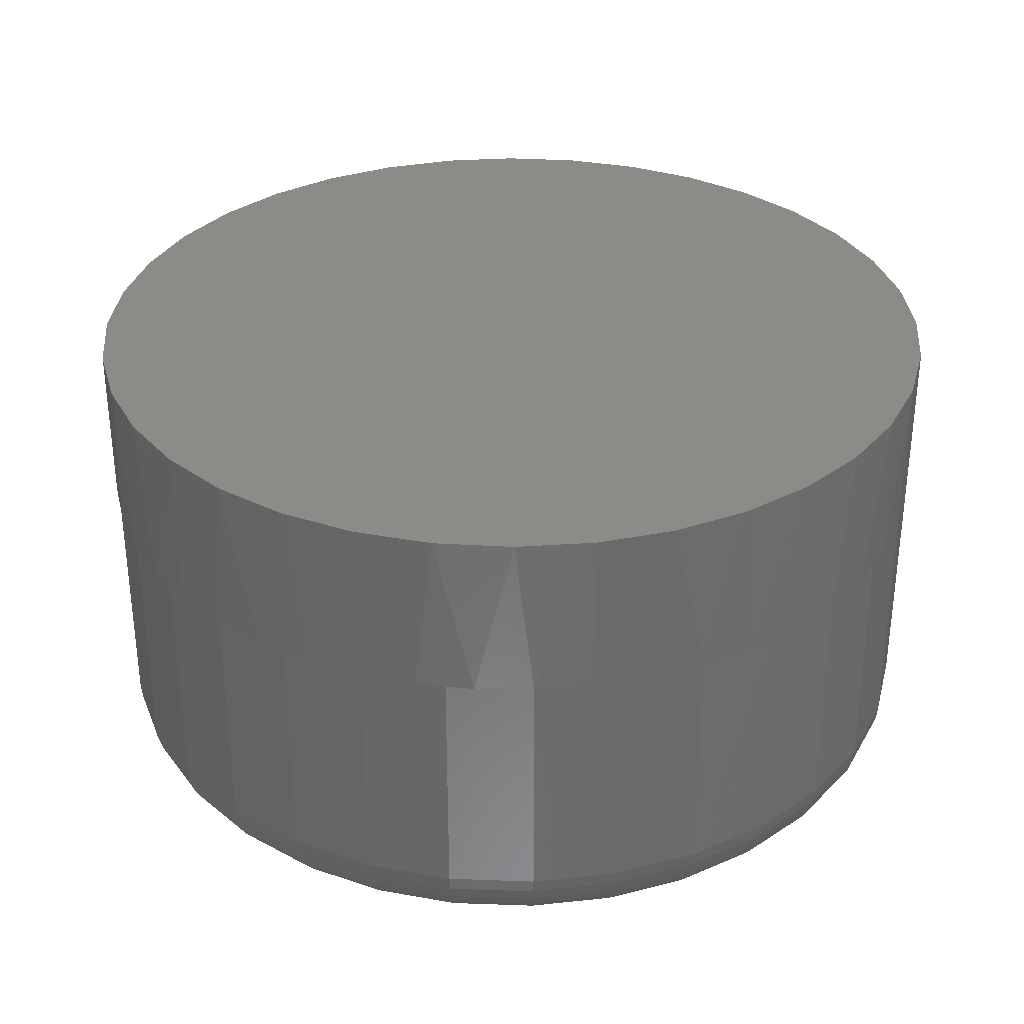
<metadata>
{"format":"stl","ext":"stl","renderer":"f3d","projection":"perspective","resolution":1024,"background":"white","views":[{"elev":32.6,"azim":109.7,"up":"+Z"}]}
</metadata>
<code>
# stl→obj: 376 verts, 724 faces
v 0.00477 0.3798 -0.3359
v 0.07886 0.3725 -0.3359
v -0.06932 0.3725 -0.3359
v 0.00477 -0.3798 -0.3359
v -0.06932 -0.3725 -0.3359
v 0.07886 -0.3725 -0.3359
v -0.1406 -0.3509 -0.3359
v 0.1501 -0.3509 -0.3359
v -0.2062 -0.3158 -0.3359
v 0.2158 -0.3158 -0.3359
v -0.2638 -0.2685 -0.3359
v 0.2733 -0.2685 -0.3359
v -0.311 -0.211 -0.3359
v 0.3205 -0.211 -0.3359
v -0.3461 -0.1453 -0.3359
v 0.3556 -0.1453 -0.3359
v -0.3677 -0.07409 -0.3359
v 0.3772 -0.07409 -0.3359
v -0.375 -2.944e-16 -0.3359
v 0.3845 -9.657e-17 -0.3359
v -0.3677 0.07409 -0.3359
v 0.3772 0.07409 -0.3359
v -0.3461 0.1453 -0.3359
v 0.3556 0.1453 -0.3359
v -0.311 0.211 -0.3359
v 0.3205 0.211 -0.3359
v -0.2638 0.2685 -0.3359
v 0.2733 0.2685 -0.3359
v -0.2062 0.3158 -0.3359
v 0.2158 0.3158 -0.3359
v -0.1406 0.3509 -0.3359
v 0.1501 0.3509 -0.3359
v 0.18 -0.423 -0.2578
v 0.09544 -0.4488 0
v 0.0941 -0.4491 -0.2578
v 0.006332 -0.4579 0.1719
v -0.07337 -0.4512 0.1719
v 0.00477 -0.4579 -0.2578
v -0.08456 -0.4491 -0.2578
v -0.1507 -0.4307 0.1719
v -0.1705 -0.423 -0.2578
v -0.2233 -0.3971 0.1719
v -0.2496 -0.3807 -0.2578
v -0.2889 -0.3513 0.1719
v -0.319 -0.3238 -0.2578
v -0.3456 -0.2949 0.1719
v -0.376 -0.2544 -0.2578
v -0.3915 -0.2294 0.1719
v -0.4183 -0.1752 -0.2578
v -0.4254 -0.1569 0.1719
v -0.4443 -0.08933 -0.2578
v 0.006332 -0.4579 0
v 0.4627 -9.255e-16 -0.2578
v 0.4627 0 0
v 0.4539 -0.08933 -0.2578
v 0.4539 -0.08914 0
v 0.4278 -0.1752 -0.2578
v 0.428 -0.1749 0
v 0.3855 -0.2544 -0.2578
v 0.3858 -0.2539 0
v 0.3286 -0.3238 -0.2578
v 0.3291 -0.3232 0
v 0.2592 -0.3807 -0.2578
v 0.26 -0.3802 0
v 0.1811 -0.4226 0
v -0.4531 5.607e-17 0.1719
v -0.4531 5.607e-17 -0.2578
v -0.4461 -0.07968 0.1719
v 0.006332 0.4579 0
v 0.0941 0.4491 -0.2578
v 0.00477 0.4579 -0.2578
v 0.09544 0.4488 0
v -0.4443 0.08933 -0.2578
v -0.4254 0.1569 0.1719
v -0.4183 0.1752 -0.2578
v -0.3915 0.2294 0.1719
v -0.376 0.2544 -0.2578
v -0.3456 0.2949 0.1719
v -0.319 0.3238 -0.2578
v -0.2889 0.3513 0.1719
v -0.2496 0.3807 -0.2578
v -0.2233 0.3971 0.1719
v -0.1705 0.423 -0.2578
v -0.1507 0.4307 0.1719
v -0.08456 0.4491 -0.2578
v -0.07337 0.4512 0.1719
v 0.18 0.423 -0.2578
v 0.006332 0.4579 0.1719
v -0.4461 0.07968 0.1719
v 0.4539 0.08914 0
v 0.4539 0.08933 -0.2578
v 0.428 0.1749 0
v 0.4278 0.1752 -0.2578
v 0.3858 0.2539 0
v 0.3855 0.2544 -0.2578
v 0.3291 0.3232 0
v 0.3286 0.3238 -0.2578
v 0.26 0.3802 0
v 0.2592 0.3807 -0.2578
v 0.1811 0.4226 0
v 0.4612 8.327e-17 -0.2731
v 0.4524 -0.08904 -0.2731
v 0.4567 8.327e-17 -0.2877
v 0.448 -0.08817 -0.2877
v 0.4495 8.327e-17 -0.3012
v 0.441 -0.08676 -0.3012
v 0.4398 5.551e-17 -0.3131
v 0.4314 -0.08487 -0.3131
v 0.4279 8.327e-17 -0.3228
v 0.4198 -0.08256 -0.3228
v 0.4144 8.327e-17 -0.33
v 0.4066 -0.07992 -0.33
v 0.3998 5.551e-17 -0.3344
v 0.3922 -0.07706 -0.3344
v -0.4429 -0.08904 -0.2731
v -0.4516 -2.22e-16 -0.2731
v -0.4385 -0.08817 -0.2877
v -0.4472 -2.498e-16 -0.2877
v -0.4314 -0.08676 -0.3012
v -0.44 -2.22e-16 -0.3012
v -0.4219 -0.08487 -0.3131
v -0.4302 -2.498e-16 -0.3131
v -0.4103 -0.08256 -0.3228
v -0.4184 -2.776e-16 -0.3228
v -0.397 -0.07992 -0.33
v -0.4049 -2.776e-16 -0.33
v -0.3827 -0.07706 -0.3344
v -0.3902 -2.498e-16 -0.3344
v -0.4169 -0.1747 -0.2731
v -0.4128 -0.173 -0.2877
v -0.4061 -0.1702 -0.3012
v -0.3971 -0.1665 -0.3131
v -0.3862 -0.1619 -0.3228
v -0.3737 -0.1568 -0.33
v -0.3602 -0.1512 -0.3344
v -0.3747 -0.2536 -0.2731
v -0.371 -0.2511 -0.2877
v -0.365 -0.2471 -0.3012
v -0.3569 -0.2417 -0.3131
v -0.3471 -0.2351 -0.3228
v -0.3359 -0.2276 -0.33
v -0.3237 -0.2195 -0.3344
v -0.3179 -0.3227 -0.2731
v -0.3148 -0.3196 -0.2877
v -0.3097 -0.3145 -0.3012
v -0.3028 -0.3076 -0.3131
v -0.2945 -0.2992 -0.3228
v -0.2849 -0.2897 -0.33
v -0.2745 -0.2793 -0.3344
v -0.2488 -0.3795 -0.2731
v -0.2463 -0.3758 -0.2877
v -0.2423 -0.3698 -0.3012
v -0.2369 -0.3617 -0.3131
v -0.2303 -0.3519 -0.3228
v -0.2228 -0.3406 -0.33
v -0.2147 -0.3284 -0.3344
v -0.1699 -0.4217 -0.2731
v -0.1682 -0.4175 -0.2877
v -0.1654 -0.4109 -0.3012
v -0.1617 -0.4019 -0.3131
v -0.1572 -0.391 -0.3228
v -0.152 -0.3785 -0.33
v -0.1464 -0.3649 -0.3344
v -0.08427 -0.4476 -0.2731
v -0.0834 -0.4433 -0.2877
v -0.08199 -0.4362 -0.3012
v -0.0801 -0.4267 -0.3131
v -0.07779 -0.415 -0.3228
v -0.07515 -0.4018 -0.33
v -0.07229 -0.3874 -0.3344
v 0.00477 -0.4564 -0.2731
v 0.00477 -0.4519 -0.2877
v 0.00477 -0.4447 -0.3012
v 0.00477 -0.435 -0.3131
v 0.00477 -0.4232 -0.3228
v 0.00477 -0.4097 -0.33
v 0.00477 -0.395 -0.3344
v 0.09381 -0.4476 -0.2731
v 0.09294 -0.4433 -0.2877
v 0.09153 -0.4362 -0.3012
v 0.08964 -0.4267 -0.3131
v 0.08733 -0.415 -0.3228
v 0.08469 -0.4018 -0.33
v 0.08183 -0.3874 -0.3344
v 0.1794 -0.4217 -0.2731
v 0.1777 -0.4175 -0.2877
v 0.175 -0.4109 -0.3012
v 0.1712 -0.4019 -0.3131
v 0.1667 -0.391 -0.3228
v 0.1615 -0.3785 -0.33
v 0.1559 -0.3649 -0.3344
v 0.2583 -0.3795 -0.2731
v 0.2559 -0.3758 -0.2877
v 0.2518 -0.3698 -0.3012
v 0.2464 -0.3617 -0.3131
v 0.2399 -0.3519 -0.3228
v 0.2324 -0.3406 -0.33
v 0.2242 -0.3284 -0.3344
v 0.3275 -0.3227 -0.2731
v 0.3243 -0.3196 -0.2877
v 0.3192 -0.3145 -0.3012
v 0.3124 -0.3076 -0.3131
v 0.304 -0.2992 -0.3228
v 0.2944 -0.2897 -0.33
v 0.2841 -0.2793 -0.3344
v 0.3842 -0.2536 -0.2731
v 0.3806 -0.2511 -0.2877
v 0.3745 -0.2471 -0.3012
v 0.3665 -0.2417 -0.3131
v 0.3566 -0.2351 -0.3228
v 0.3454 -0.2276 -0.33
v 0.3332 -0.2195 -0.3344
v 0.4264 -0.1747 -0.2731
v 0.4223 -0.173 -0.2877
v 0.4156 -0.1702 -0.3012
v 0.4067 -0.1665 -0.3131
v 0.3957 -0.1619 -0.3228
v 0.3833 -0.1568 -0.33
v 0.3697 -0.1512 -0.3344
v -0.4429 0.08904 -0.2731
v -0.4385 0.08817 -0.2877
v -0.4314 0.08676 -0.3012
v -0.4219 0.08487 -0.3131
v -0.4103 0.08256 -0.3228
v -0.397 0.07992 -0.33
v -0.3827 0.07706 -0.3344
v 0.4524 0.08904 -0.2731
v 0.448 0.08817 -0.2877
v 0.441 0.08676 -0.3012
v 0.4314 0.08487 -0.3131
v 0.4198 0.08256 -0.3228
v 0.4066 0.07992 -0.33
v 0.3922 0.07706 -0.3344
v 0.4264 0.1747 -0.2731
v 0.4223 0.173 -0.2877
v 0.4156 0.1702 -0.3012
v 0.4067 0.1665 -0.3131
v 0.3957 0.1619 -0.3228
v 0.3833 0.1568 -0.33
v 0.3697 0.1512 -0.3344
v 0.3842 0.2536 -0.2731
v 0.3806 0.2511 -0.2877
v 0.3745 0.2471 -0.3012
v 0.3665 0.2417 -0.3131
v 0.3566 0.2351 -0.3228
v 0.3454 0.2276 -0.33
v 0.3332 0.2195 -0.3344
v 0.3275 0.3227 -0.2731
v 0.3243 0.3196 -0.2877
v 0.3192 0.3145 -0.3012
v 0.3124 0.3076 -0.3131
v 0.304 0.2992 -0.3228
v 0.2944 0.2897 -0.33
v 0.2841 0.2793 -0.3344
v 0.2583 0.3795 -0.2731
v 0.2559 0.3758 -0.2877
v 0.2518 0.3698 -0.3012
v 0.2464 0.3617 -0.3131
v 0.2399 0.3519 -0.3228
v 0.2324 0.3406 -0.33
v 0.2242 0.3284 -0.3344
v 0.1794 0.4217 -0.2731
v 0.1777 0.4175 -0.2877
v 0.175 0.4109 -0.3012
v 0.1712 0.4019 -0.3131
v 0.1667 0.391 -0.3228
v 0.1615 0.3785 -0.33
v 0.1559 0.3649 -0.3344
v 0.09381 0.4476 -0.2731
v 0.09294 0.4433 -0.2877
v 0.09153 0.4362 -0.3012
v 0.08964 0.4267 -0.3131
v 0.08733 0.415 -0.3228
v 0.08469 0.4018 -0.33
v 0.08183 0.3874 -0.3344
v 0.00477 0.4564 -0.2731
v 0.00477 0.4519 -0.2877
v 0.00477 0.4447 -0.3012
v 0.00477 0.435 -0.3131
v 0.00477 0.4232 -0.3228
v 0.00477 0.4097 -0.33
v 0.00477 0.395 -0.3344
v -0.08427 0.4476 -0.2731
v -0.0834 0.4433 -0.2877
v -0.08199 0.4362 -0.3012
v -0.0801 0.4267 -0.3131
v -0.07779 0.415 -0.3228
v -0.07515 0.4018 -0.33
v -0.07229 0.3874 -0.3344
v -0.1699 0.4217 -0.2731
v -0.1682 0.4175 -0.2877
v -0.1654 0.4109 -0.3012
v -0.1617 0.4019 -0.3131
v -0.1572 0.391 -0.3228
v -0.152 0.3785 -0.33
v -0.1464 0.3649 -0.3344
v -0.2488 0.3795 -0.2731
v -0.2463 0.3758 -0.2877
v -0.2423 0.3698 -0.3012
v -0.2369 0.3617 -0.3131
v -0.2303 0.3519 -0.3228
v -0.2228 0.3406 -0.33
v -0.2147 0.3284 -0.3344
v -0.3179 0.3227 -0.2731
v -0.3148 0.3196 -0.2877
v -0.3097 0.3145 -0.3012
v -0.3028 0.3076 -0.3131
v -0.2945 0.2992 -0.3228
v -0.2849 0.2897 -0.33
v -0.2745 0.2793 -0.3344
v -0.3747 0.2536 -0.2731
v -0.371 0.2511 -0.2877
v -0.365 0.2471 -0.3012
v -0.3569 0.2417 -0.3131
v -0.3471 0.2351 -0.3228
v -0.3359 0.2276 -0.33
v -0.3237 0.2195 -0.3344
v -0.4169 0.1747 -0.2731
v -0.4128 0.173 -0.2877
v -0.4061 0.1702 -0.3012
v -0.3971 0.1665 -0.3131
v -0.3862 0.1619 -0.3228
v -0.3737 0.1568 -0.33
v -0.3602 0.1512 -0.3344
v 0.08604 0.4512 0.1719
v 0.1634 0.4307 0.1719
v 0.2359 0.3971 0.1719
v 0.3016 0.3513 0.1719
v 0.3582 0.2949 0.1719
v 0.4042 0.2294 0.1719
v 0.4381 0.1569 0.1719
v 0.4588 0.07968 0.1719
v 0.4658 0 0.1719
v 0.4588 -0.07968 0.1719
v 0.4381 -0.1569 0.1719
v 0.4042 -0.2294 0.1719
v 0.3582 -0.2949 0.1719
v 0.3016 -0.3513 0.1719
v 0.2359 -0.3971 0.1719
v 0.1634 -0.4307 0.1719
v 0.08604 -0.4512 0.1719
v 0.1251 0.4426 0
v 0.182 0.4235 0
v 0.2359 0.3971 0
v 0.2346 0.396 0
v 0.2859 0.3638 0
v 0.2842 0.3627 0
v 0.3311 0.3243 0
v 0.3708 0.2793 0
v 0.3684 0.2782 0
v 0.4016 0.2285 0
v 0.4042 0.2294 0
v 0.4308 0.1756 0
v 0.4471 0.1183 0
v 0.4501 0.1188 0
v 0.4588 0.05964 0
v 0.4619 0.0599 0
v 0.4471 -0.1183 0
v 0.4588 -0.05964 0
v 0.4619 -0.0599 0
v 0.4501 -0.1188 0
v 0.4308 -0.1756 0
v 0.4016 -0.2285 0
v 0.4042 -0.2294 0
v 0.3684 -0.2782 0
v 0.3708 -0.2793 0
v 0.3311 -0.3243 0
v 0.2842 -0.3627 0
v 0.2859 -0.3638 0
v 0.2346 -0.396 0
v 0.2359 -0.3971 0
v 0.182 -0.4235 0
v 0.1245 -0.442 0
v 0.4658 0 0
v 0.06596 -0.4538 0
v 0.06624 0.4542 0
f 1 2 3
f 4 5 6
f 6 5 7
f 6 7 8
f 8 7 9
f 8 9 10
f 10 9 11
f 10 11 12
f 12 11 13
f 12 13 14
f 14 13 15
f 14 15 16
f 16 15 17
f 16 17 18
f 18 17 19
f 18 19 20
f 20 19 21
f 20 21 22
f 22 21 23
f 22 23 24
f 24 23 25
f 24 25 26
f 26 25 27
f 26 27 28
f 28 27 29
f 28 29 30
f 30 29 31
f 30 31 32
f 32 31 3
f 32 3 2
f 33 34 35
f 36 37 38
f 38 37 39
f 39 37 40
f 39 40 41
f 41 40 42
f 41 42 43
f 43 42 44
f 43 44 45
f 44 46 45
f 47 45 46
f 46 48 47
f 49 47 48
f 48 50 49
f 51 49 50
f 52 36 38
f 52 38 35
f 52 35 34
f 53 54 55
f 55 54 56
f 55 56 57
f 57 56 58
f 57 58 59
f 59 58 60
f 59 60 61
f 61 60 62
f 61 62 63
f 63 62 64
f 63 64 33
f 33 64 65
f 33 65 34
f 66 67 68
f 68 67 51
f 68 51 50
f 69 70 71
f 69 72 70
f 73 74 75
f 75 74 76
f 75 76 77
f 77 76 78
f 77 78 79
f 79 78 80
f 79 80 81
f 80 82 81
f 83 81 82
f 82 84 83
f 85 83 84
f 84 86 85
f 87 70 72
f 88 69 86
f 86 69 71
f 86 71 85
f 67 66 73
f 73 66 89
f 73 89 74
f 54 53 90
f 90 53 91
f 90 91 92
f 92 91 93
f 92 93 94
f 94 93 95
f 94 95 96
f 96 95 97
f 96 97 98
f 98 97 99
f 98 99 100
f 100 99 87
f 100 87 72
f 53 55 101
f 101 55 102
f 101 102 103
f 103 102 104
f 103 104 105
f 105 104 106
f 105 106 107
f 107 106 108
f 107 108 109
f 109 108 110
f 109 110 111
f 111 110 112
f 111 112 113
f 113 112 114
f 113 114 20
f 20 114 18
f 51 67 115
f 115 67 116
f 115 116 117
f 117 116 118
f 117 118 119
f 119 118 120
f 119 120 121
f 121 120 122
f 121 122 123
f 123 122 124
f 123 124 125
f 125 124 126
f 125 126 127
f 127 126 128
f 127 128 17
f 17 128 19
f 49 51 129
f 129 51 115
f 129 115 130
f 130 115 117
f 130 117 131
f 131 117 119
f 131 119 132
f 132 119 121
f 132 121 133
f 133 121 123
f 133 123 134
f 134 123 125
f 134 125 135
f 135 125 127
f 135 127 15
f 15 127 17
f 47 49 136
f 136 49 129
f 136 129 137
f 137 129 130
f 137 130 138
f 138 130 131
f 138 131 139
f 139 131 132
f 139 132 140
f 140 132 133
f 140 133 141
f 141 133 134
f 141 134 142
f 142 134 135
f 142 135 13
f 13 135 15
f 45 47 143
f 143 47 136
f 143 136 144
f 144 136 137
f 144 137 145
f 145 137 138
f 145 138 146
f 146 138 139
f 146 139 147
f 147 139 140
f 147 140 148
f 148 140 141
f 148 141 149
f 149 141 142
f 149 142 11
f 11 142 13
f 43 45 150
f 150 45 143
f 150 143 151
f 151 143 144
f 151 144 152
f 152 144 145
f 152 145 153
f 153 145 146
f 153 146 154
f 154 146 147
f 154 147 155
f 155 147 148
f 155 148 156
f 156 148 149
f 156 149 9
f 9 149 11
f 41 43 157
f 157 43 150
f 157 150 158
f 158 150 151
f 158 151 159
f 159 151 152
f 159 152 160
f 160 152 153
f 160 153 161
f 161 153 154
f 161 154 162
f 162 154 155
f 162 155 163
f 163 155 156
f 163 156 7
f 7 156 9
f 39 41 164
f 164 41 157
f 164 157 165
f 165 157 158
f 165 158 166
f 166 158 159
f 166 159 167
f 167 159 160
f 167 160 168
f 168 160 161
f 168 161 169
f 169 161 162
f 169 162 170
f 170 162 163
f 170 163 5
f 5 163 7
f 38 39 171
f 171 39 164
f 171 164 172
f 172 164 165
f 172 165 173
f 173 165 166
f 173 166 174
f 174 166 167
f 174 167 175
f 175 167 168
f 175 168 176
f 176 168 169
f 176 169 177
f 177 169 170
f 177 170 4
f 4 170 5
f 35 38 178
f 178 38 171
f 178 171 179
f 179 171 172
f 179 172 180
f 180 172 173
f 180 173 181
f 181 173 174
f 181 174 182
f 182 174 175
f 182 175 183
f 183 175 176
f 183 176 184
f 184 176 177
f 184 177 6
f 6 177 4
f 33 35 185
f 185 35 178
f 185 178 186
f 186 178 179
f 186 179 187
f 187 179 180
f 187 180 188
f 188 180 181
f 188 181 189
f 189 181 182
f 189 182 190
f 190 182 183
f 190 183 191
f 191 183 184
f 191 184 8
f 8 184 6
f 63 33 192
f 192 33 185
f 192 185 193
f 193 185 186
f 193 186 194
f 194 186 187
f 194 187 195
f 195 187 188
f 195 188 196
f 196 188 189
f 196 189 197
f 197 189 190
f 197 190 198
f 198 190 191
f 198 191 10
f 10 191 8
f 61 63 199
f 199 63 192
f 199 192 200
f 200 192 193
f 200 193 201
f 201 193 194
f 201 194 202
f 202 194 195
f 202 195 203
f 203 195 196
f 203 196 204
f 204 196 197
f 204 197 205
f 205 197 198
f 205 198 12
f 12 198 10
f 59 61 206
f 206 61 199
f 206 199 207
f 207 199 200
f 207 200 208
f 208 200 201
f 208 201 209
f 209 201 202
f 209 202 210
f 210 202 203
f 210 203 211
f 211 203 204
f 211 204 212
f 212 204 205
f 212 205 14
f 14 205 12
f 57 59 213
f 213 59 206
f 213 206 214
f 214 206 207
f 214 207 215
f 215 207 208
f 215 208 216
f 216 208 209
f 216 209 217
f 217 209 210
f 217 210 218
f 218 210 211
f 218 211 219
f 219 211 212
f 219 212 16
f 16 212 14
f 55 57 102
f 102 57 213
f 102 213 104
f 104 213 214
f 104 214 106
f 106 214 215
f 106 215 108
f 108 215 216
f 108 216 110
f 110 216 217
f 110 217 112
f 112 217 218
f 112 218 114
f 114 218 219
f 114 219 18
f 18 219 16
f 67 73 116
f 116 73 220
f 116 220 118
f 118 220 221
f 118 221 120
f 120 221 222
f 120 222 122
f 122 222 223
f 122 223 124
f 124 223 224
f 124 224 126
f 126 224 225
f 126 225 128
f 128 225 226
f 128 226 19
f 19 226 21
f 91 53 227
f 227 53 101
f 227 101 228
f 228 101 103
f 228 103 229
f 229 103 105
f 229 105 230
f 230 105 107
f 230 107 231
f 231 107 109
f 231 109 232
f 232 109 111
f 232 111 233
f 233 111 113
f 233 113 22
f 22 113 20
f 93 91 234
f 234 91 227
f 234 227 235
f 235 227 228
f 235 228 236
f 236 228 229
f 236 229 237
f 237 229 230
f 237 230 238
f 238 230 231
f 238 231 239
f 239 231 232
f 239 232 240
f 240 232 233
f 240 233 24
f 24 233 22
f 95 93 241
f 241 93 234
f 241 234 242
f 242 234 235
f 242 235 243
f 243 235 236
f 243 236 244
f 244 236 237
f 244 237 245
f 245 237 238
f 245 238 246
f 246 238 239
f 246 239 247
f 247 239 240
f 247 240 26
f 26 240 24
f 97 95 248
f 248 95 241
f 248 241 249
f 249 241 242
f 249 242 250
f 250 242 243
f 250 243 251
f 251 243 244
f 251 244 252
f 252 244 245
f 252 245 253
f 253 245 246
f 253 246 254
f 254 246 247
f 254 247 28
f 28 247 26
f 99 97 255
f 255 97 248
f 255 248 256
f 256 248 249
f 256 249 257
f 257 249 250
f 257 250 258
f 258 250 251
f 258 251 259
f 259 251 252
f 259 252 260
f 260 252 253
f 260 253 261
f 261 253 254
f 261 254 30
f 30 254 28
f 87 99 262
f 262 99 255
f 262 255 263
f 263 255 256
f 263 256 264
f 264 256 257
f 264 257 265
f 265 257 258
f 265 258 266
f 266 258 259
f 266 259 267
f 267 259 260
f 267 260 268
f 268 260 261
f 268 261 32
f 32 261 30
f 70 87 269
f 269 87 262
f 269 262 270
f 270 262 263
f 270 263 271
f 271 263 264
f 271 264 272
f 272 264 265
f 272 265 273
f 273 265 266
f 273 266 274
f 274 266 267
f 274 267 275
f 275 267 268
f 275 268 2
f 2 268 32
f 71 70 276
f 276 70 269
f 276 269 277
f 277 269 270
f 277 270 278
f 278 270 271
f 278 271 279
f 279 271 272
f 279 272 280
f 280 272 273
f 280 273 281
f 281 273 274
f 281 274 282
f 282 274 275
f 282 275 1
f 1 275 2
f 85 71 283
f 283 71 276
f 283 276 284
f 284 276 277
f 284 277 285
f 285 277 278
f 285 278 286
f 286 278 279
f 286 279 287
f 287 279 280
f 287 280 288
f 288 280 281
f 288 281 289
f 289 281 282
f 289 282 3
f 3 282 1
f 83 85 290
f 290 85 283
f 290 283 291
f 291 283 284
f 291 284 292
f 292 284 285
f 292 285 293
f 293 285 286
f 293 286 294
f 294 286 287
f 294 287 295
f 295 287 288
f 295 288 296
f 296 288 289
f 296 289 31
f 31 289 3
f 81 83 297
f 297 83 290
f 297 290 298
f 298 290 291
f 298 291 299
f 299 291 292
f 299 292 300
f 300 292 293
f 300 293 301
f 301 293 294
f 301 294 302
f 302 294 295
f 302 295 303
f 303 295 296
f 303 296 29
f 29 296 31
f 79 81 304
f 304 81 297
f 304 297 305
f 305 297 298
f 305 298 306
f 306 298 299
f 306 299 307
f 307 299 300
f 307 300 308
f 308 300 301
f 308 301 309
f 309 301 302
f 309 302 310
f 310 302 303
f 310 303 27
f 27 303 29
f 77 79 311
f 311 79 304
f 311 304 312
f 312 304 305
f 312 305 313
f 313 305 306
f 313 306 314
f 314 306 307
f 314 307 315
f 315 307 308
f 315 308 316
f 316 308 309
f 316 309 317
f 317 309 310
f 317 310 25
f 25 310 27
f 75 77 318
f 318 77 311
f 318 311 319
f 319 311 312
f 319 312 320
f 320 312 313
f 320 313 321
f 321 313 314
f 321 314 322
f 322 314 315
f 322 315 323
f 323 315 316
f 323 316 324
f 324 316 317
f 324 317 23
f 23 317 25
f 73 75 220
f 220 75 318
f 220 318 221
f 221 318 319
f 221 319 222
f 222 319 320
f 222 320 223
f 223 320 321
f 223 321 224
f 224 321 322
f 224 322 225
f 225 322 323
f 225 323 226
f 226 323 324
f 226 324 21
f 21 324 23
f 88 86 325
f 325 86 326
f 326 86 84
f 326 84 327
f 327 84 82
f 327 82 328
f 328 82 80
f 328 80 329
f 329 80 78
f 329 78 330
f 330 78 76
f 330 76 331
f 331 76 74
f 331 74 332
f 332 74 89
f 332 89 333
f 333 89 66
f 333 66 334
f 334 66 68
f 334 68 335
f 335 68 50
f 335 50 336
f 336 50 48
f 336 48 337
f 337 48 46
f 337 46 338
f 338 46 44
f 338 44 339
f 339 44 42
f 339 42 340
f 340 42 40
f 340 40 341
f 341 40 37
f 341 37 36
f 342 343 100
f 100 343 344
f 344 345 100
f 345 344 346
f 346 347 345
f 347 346 348
f 348 96 347
f 96 348 349
f 349 350 96
f 351 350 349
f 352 351 349
f 92 351 352
f 353 92 352
f 354 92 353
f 355 354 353
f 356 354 355
f 357 356 355
f 356 357 54
f 358 359 360
f 361 358 360
f 58 358 361
f 362 58 361
f 363 58 362
f 364 363 362
f 365 363 364
f 366 365 364
f 62 365 366
f 367 62 366
f 368 62 367
f 369 368 367
f 370 368 369
f 371 370 369
f 65 370 371
f 372 65 371
f 373 65 372
f 374 360 359
f 374 359 54
f 374 54 357
f 334 335 361
f 361 335 362
f 337 338 367
f 367 338 369
f 340 341 373
f 374 333 360
f 360 333 334
f 360 334 361
f 362 335 364
f 364 335 336
f 364 336 366
f 366 336 337
f 366 337 367
f 369 338 371
f 371 338 339
f 371 339 372
f 372 339 340
f 372 340 373
f 36 52 341
f 341 52 375
f 341 375 373
f 325 326 342
f 342 326 343
f 328 329 348
f 348 329 349
f 331 332 355
f 69 88 376
f 376 88 325
f 376 325 342
f 343 326 344
f 344 326 327
f 344 327 346
f 346 327 328
f 346 328 348
f 349 329 352
f 352 329 330
f 352 330 353
f 353 330 331
f 353 331 355
f 333 374 332
f 332 374 357
f 332 357 355

</code>
